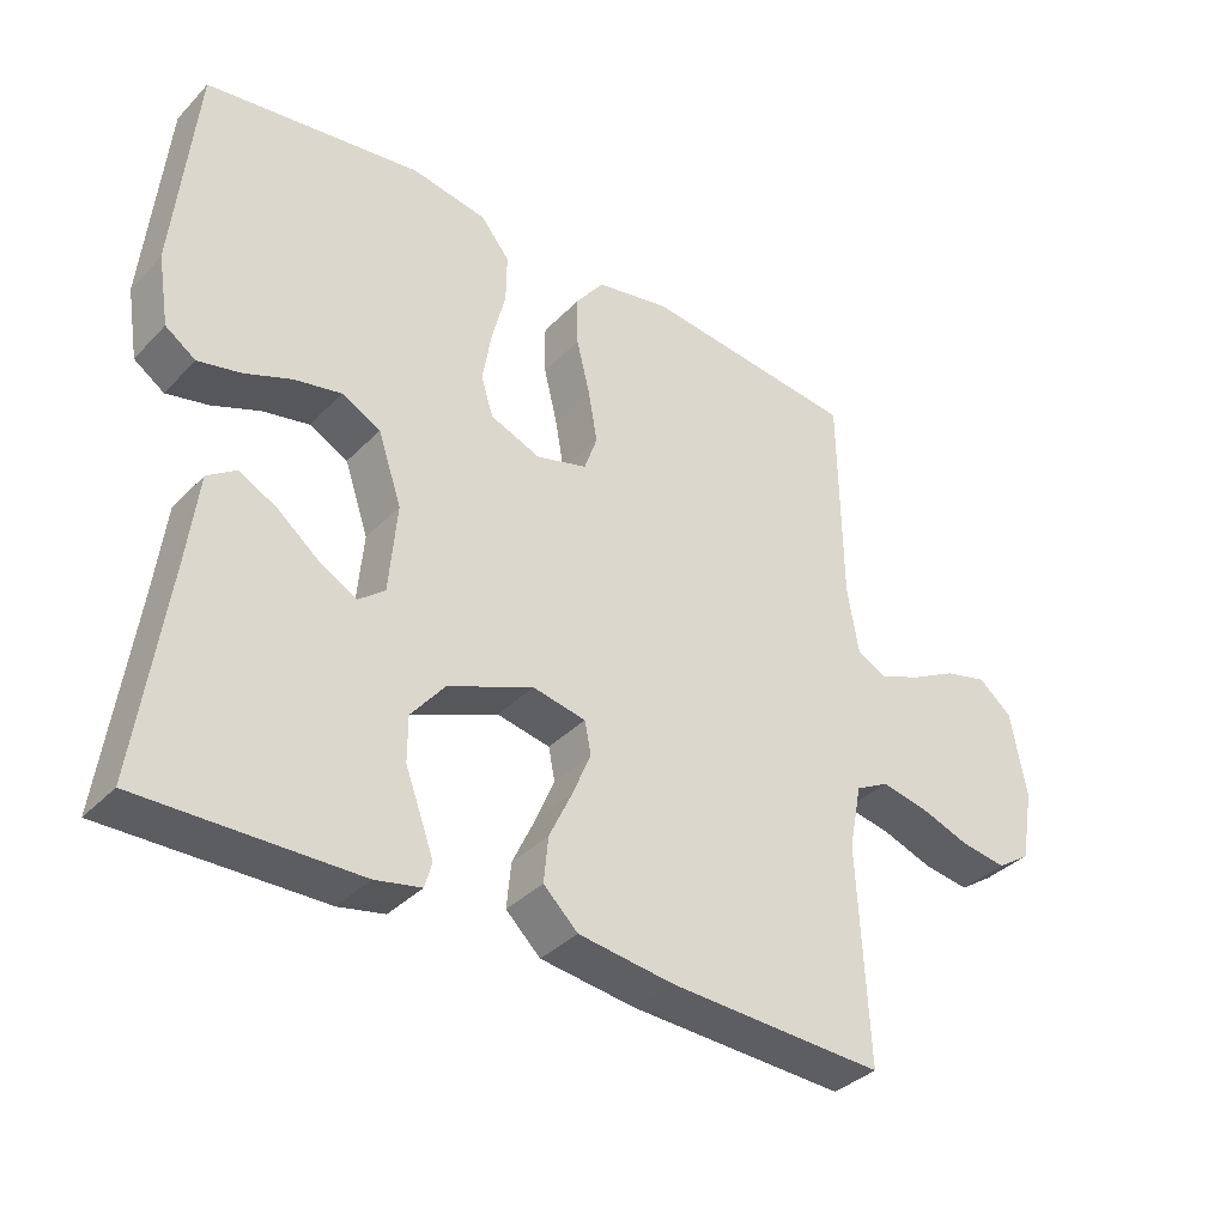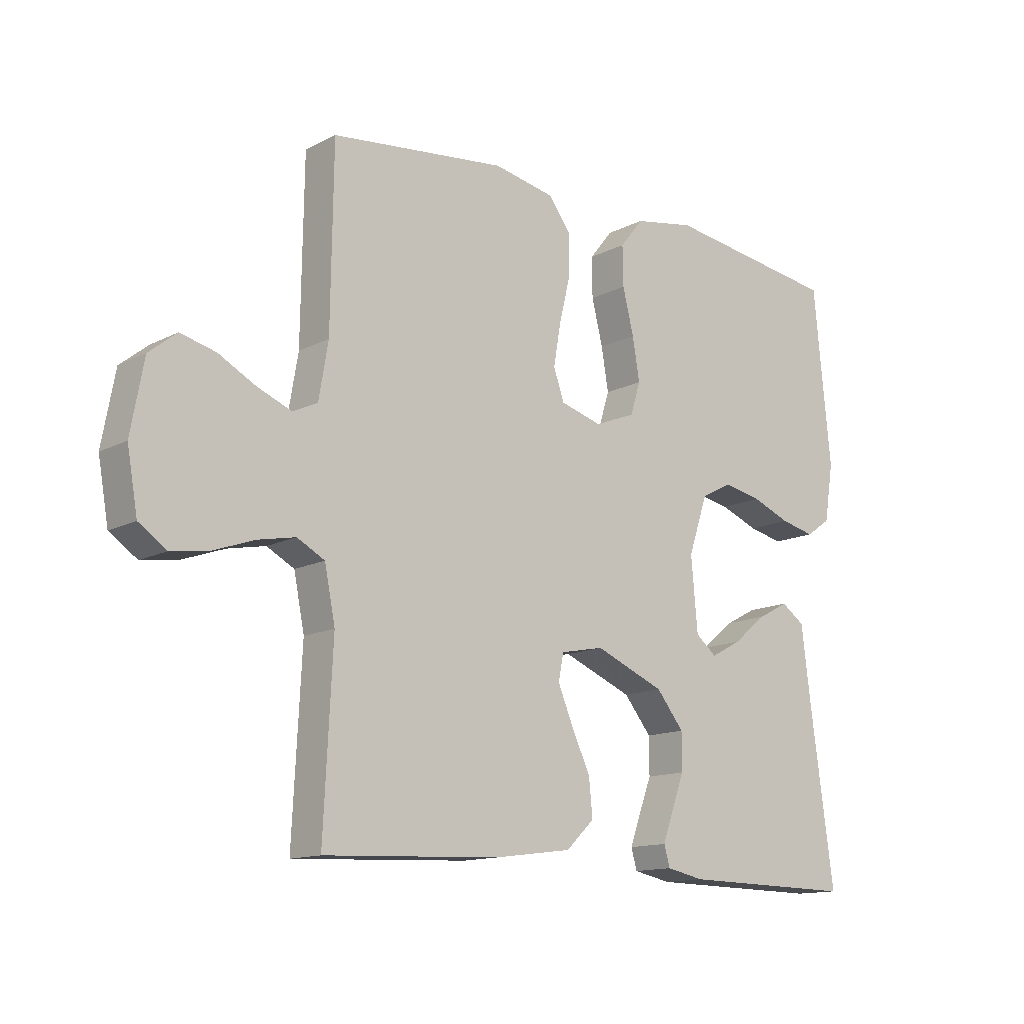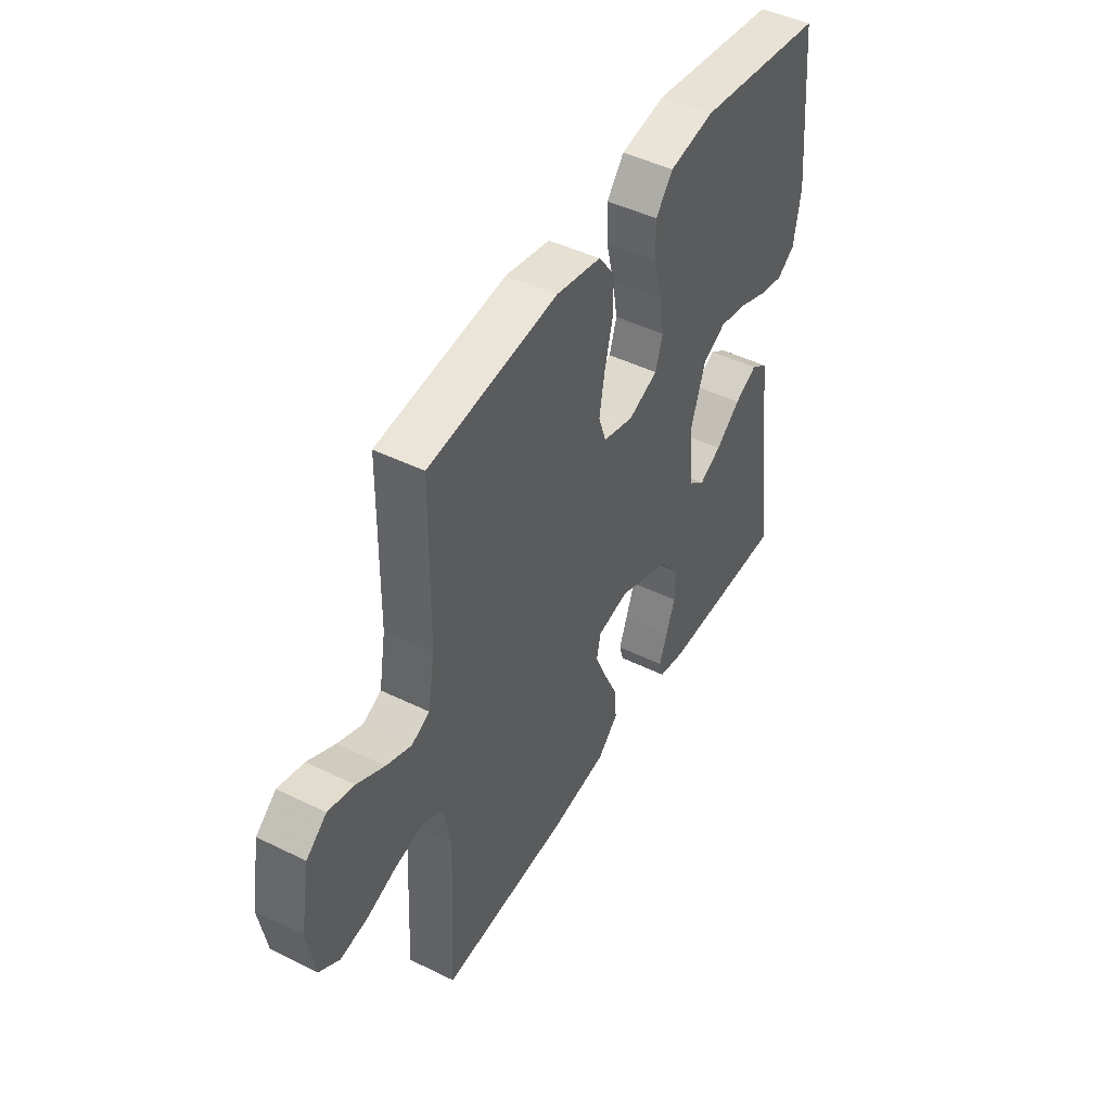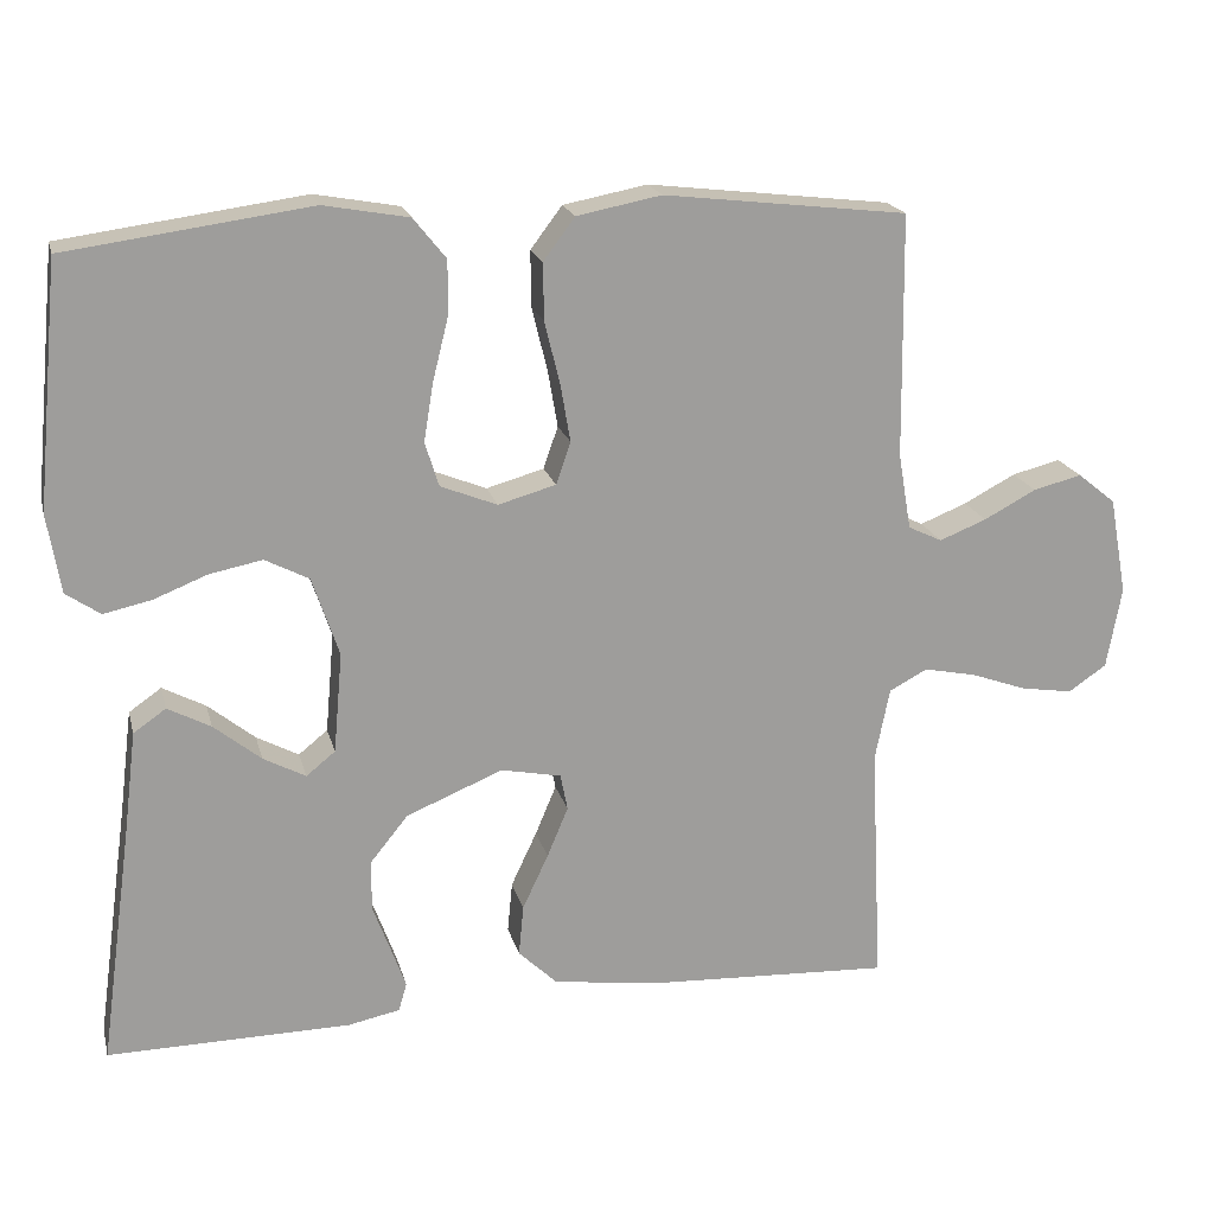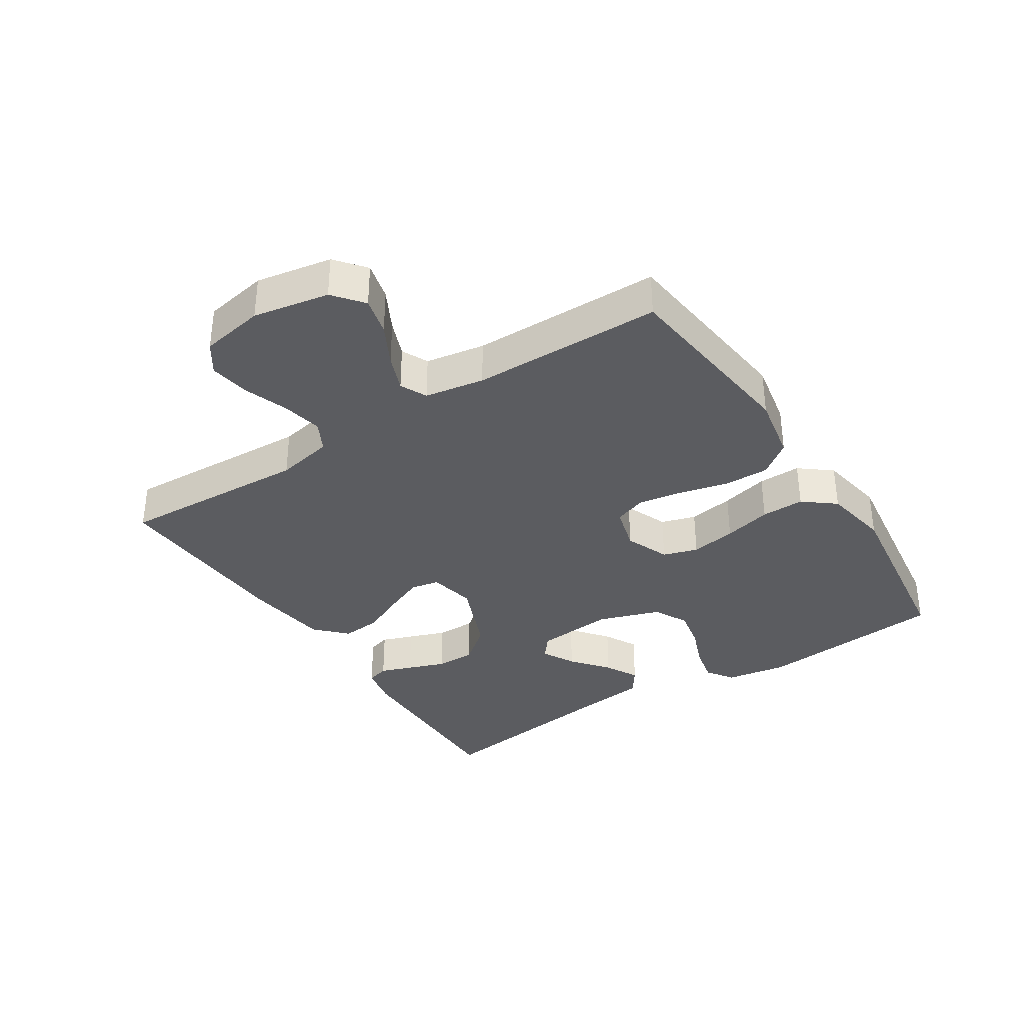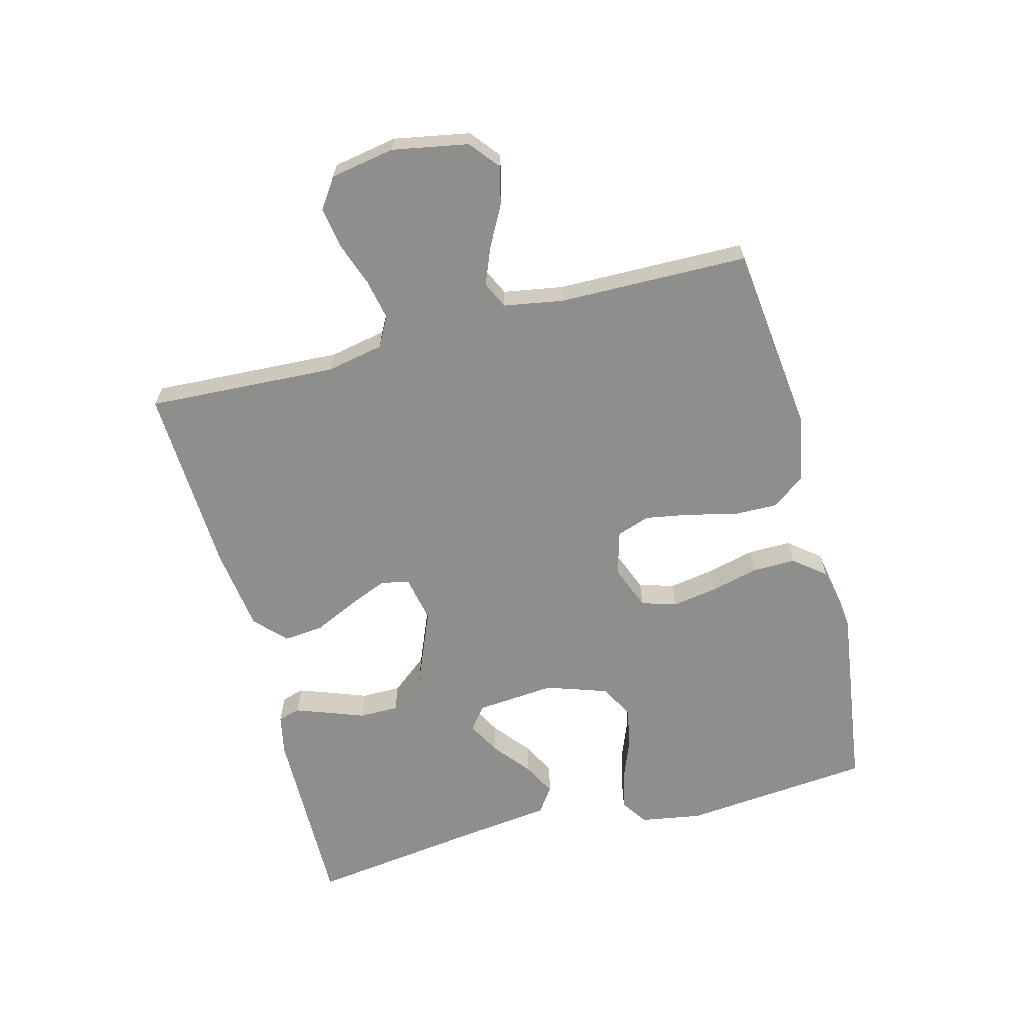
<metadata>
{"format":"obj","ext":"obj","renderer":"f3d","projection":"perspective","resolution":1024,"background":"white","views":[{"elev":-36.3,"azim":142.4,"up":"+Z"},{"elev":-13.6,"azim":-41.0,"up":"+Z"},{"elev":46.2,"azim":-60.7,"up":"+Z"},{"elev":19.3,"azim":166.4,"up":"+Z"},{"elev":-35.3,"azim":-57.1,"up":"+Y"},{"elev":-64.8,"azim":-75.4,"up":"+Y"}]}
</metadata>
<code>
v 0.5 0.07 0.5
v 0.529 0.07 0.2
v 0.513 0.07 0.103
v 0.471 0.07 0.074
v 0.412 0.07 0.087
v 0.346 0.07 0.113
v 0.281 0.07 0.126
v 0.227 0.07 0.098
v 0.194 0.07 0
v 0.205 0.07 -0.124
v 0.241 0.07 -0.153
v 0.293 0.07 -0.125
v 0.351 0.07 -0.078
v 0.404 0.07 -0.05
v 0.444 0.07 -0.078
v 0.459 0.07 -0.2
v 0.5 0.07 -0.5
v 0.2 0.07 -0.496
v 0.136 0.07 -0.483
v 0.126 0.07 -0.448
v 0.144 0.07 -0.398
v 0.166 0.07 -0.339
v 0.166 0.07 -0.276
v 0.119 0.07 -0.218
v 0 0.07 -0.169
v -0.074 0.07 -0.184
v -0.083 0.07 -0.229
v -0.057 0.07 -0.291
v -0.025 0.07 -0.359
v -0.019 0.07 -0.422
v -0.067 0.07 -0.468
v -0.2 0.07 -0.486
v -0.5 0.07 -0.5
v -0.485 0.07 -0.2
v -0.503 0.07 -0.11
v -0.55 0.07 -0.085
v -0.614 0.07 -0.098
v -0.684 0.07 -0.123
v -0.748 0.07 -0.133
v -0.795 0.07 -0.101
v -0.813 0.07 0
v -0.791 0.07 0.12
v -0.744 0.07 0.158
v -0.684 0.07 0.143
v -0.62 0.07 0.109
v -0.562 0.07 0.086
v -0.52 0.07 0.106
v -0.504 0.07 0.2
v -0.5 0.07 0.5
v -0.2 0.07 0.535
v -0.096 0.07 0.515
v -0.057 0.07 0.463
v -0.058 0.07 0.393
v -0.077 0.07 0.315
v -0.089 0.07 0.245
v -0.071 0.07 0.193
v 0 0.07 0.173
v 0.07 0.07 0.201
v 0.087 0.07 0.256
v 0.075 0.07 0.328
v 0.056 0.07 0.404
v 0.055 0.07 0.472
v 0.095 0.07 0.522
v 0.2 0.07 0.541
v 0.5 0 0.5
v 0.529 0 0.2
v 0.513 0 0.103
v 0.471 0 0.074
v 0.412 0 0.087
v 0.346 0 0.113
v 0.281 0 0.126
v 0.227 0 0.098
v 0.194 0 0
v 0.205 0 -0.124
v 0.241 0 -0.153
v 0.293 0 -0.125
v 0.351 0 -0.078
v 0.404 0 -0.05
v 0.444 0 -0.078
v 0.459 0 -0.2
v 0.5 0 -0.5
v 0.2 0 -0.496
v 0.136 0 -0.483
v 0.126 0 -0.448
v 0.144 0 -0.398
v 0.166 0 -0.339
v 0.166 0 -0.276
v 0.119 0 -0.218
v 0 0 -0.169
v -0.074 0 -0.184
v -0.083 0 -0.229
v -0.057 0 -0.291
v -0.025 0 -0.359
v -0.019 0 -0.422
v -0.067 0 -0.468
v -0.2 0 -0.486
v -0.5 0 -0.5
v -0.485 0 -0.2
v -0.503 0 -0.11
v -0.55 0 -0.085
v -0.614 0 -0.098
v -0.684 0 -0.123
v -0.748 0 -0.133
v -0.795 0 -0.101
v -0.813 0 0
v -0.791 0 0.12
v -0.744 0 0.158
v -0.684 0 0.143
v -0.62 0 0.109
v -0.562 0 0.086
v -0.52 0 0.106
v -0.504 0 0.2
v -0.5 0 0.5
v -0.2 0 0.535
v -0.096 0 0.515
v -0.057 0 0.463
v -0.058 0 0.393
v -0.077 0 0.315
v -0.089 0 0.245
v -0.071 0 0.193
v 0 0 0.173
v 0.07 0 0.201
v 0.087 0 0.256
v 0.075 0 0.328
v 0.056 0 0.404
v 0.055 0 0.472
v 0.095 0 0.522
v 0.2 0 0.541
f 4 5 6
f 3 4 6
f 2 3 6
f 1 2 6
f 64 1 6
f 63 64 6
f 62 63 6
f 61 62 6
f 60 61 6
f 59 60 6 7
f 58 59 7 8
f 57 58 8 9
f 56 57 9 10
f 52 53 54
f 51 52 54
f 50 51 54
f 49 50 54
f 48 49 54
f 47 48 54 55
f 46 47 55 56
f 43 44 45
f 42 43 45
f 41 42 45
f 40 41 45
f 39 40 45
f 38 39 45
f 37 38 45
f 36 37 45 46
f 46 56 10
f 36 46 10
f 35 36 10
f 32 33 34
f 31 32 34
f 30 31 34
f 29 30 34
f 28 29 34
f 27 28 34 35
f 20 21 22
f 19 20 22
f 18 19 22
f 17 18 22
f 16 17 22
f 16 22 23
f 15 16 23
f 14 15 23
f 13 14 23
f 12 13 23
f 11 12 23
f 10 11 23 24
f 26 27 35
f 25 26 35 10
f 10 24 25
f 70 69 68
f 70 68 67
f 70 67 66
f 70 66 65
f 70 65 128
f 70 128 127
f 70 127 126
f 70 126 125
f 70 125 124
f 71 70 124 123
f 72 71 123 122
f 73 72 122 121
f 74 73 121 120
f 118 117 116
f 118 116 115
f 118 115 114
f 118 114 113
f 118 113 112
f 119 118 112 111
f 120 119 111 110
f 109 108 107
f 109 107 106
f 109 106 105
f 109 105 104
f 109 104 103
f 109 103 102
f 109 102 101
f 110 109 101 100
f 74 120 110
f 74 110 100
f 74 100 99
f 98 97 96
f 98 96 95
f 98 95 94
f 98 94 93
f 98 93 92
f 99 98 92 91
f 86 85 84
f 86 84 83
f 86 83 82
f 86 82 81
f 86 81 80
f 87 86 80
f 87 80 79
f 87 79 78
f 87 78 77
f 87 77 76
f 87 76 75
f 88 87 75 74
f 99 91 90
f 74 99 90 89
f 89 88 74
f 1 65 66 2
f 2 66 67 3
f 3 67 68 4
f 4 68 69 5
f 5 69 70 6
f 6 70 71 7
f 7 71 72 8
f 8 72 73 9
f 9 73 74 10
f 10 74 75 11
f 11 75 76 12
f 12 76 77 13
f 13 77 78 14
f 14 78 79 15
f 15 79 80 16
f 16 80 81 17
f 17 81 82 18
f 18 82 83 19
f 19 83 84 20
f 20 84 85 21
f 21 85 86 22
f 22 86 87 23
f 23 87 88 24
f 24 88 89 25
f 25 89 90 26
f 26 90 91 27
f 27 91 92 28
f 28 92 93 29
f 29 93 94 30
f 30 94 95 31
f 31 95 96 32
f 32 96 97 33
f 33 97 98 34
f 34 98 99 35
f 35 99 100 36
f 36 100 101 37
f 37 101 102 38
f 38 102 103 39
f 39 103 104 40
f 40 104 105 41
f 41 105 106 42
f 42 106 107 43
f 43 107 108 44
f 44 108 109 45
f 45 109 110 46
f 46 110 111 47
f 47 111 112 48
f 48 112 113 49
f 49 113 114 50
f 50 114 115 51
f 51 115 116 52
f 52 116 117 53
f 53 117 118 54
f 54 118 119 55
f 55 119 120 56
f 56 120 121 57
f 57 121 122 58
f 58 122 123 59
f 59 123 124 60
f 60 124 125 61
f 61 125 126 62
f 62 126 127 63
f 63 127 128 64
f 64 128 65 1

</code>
